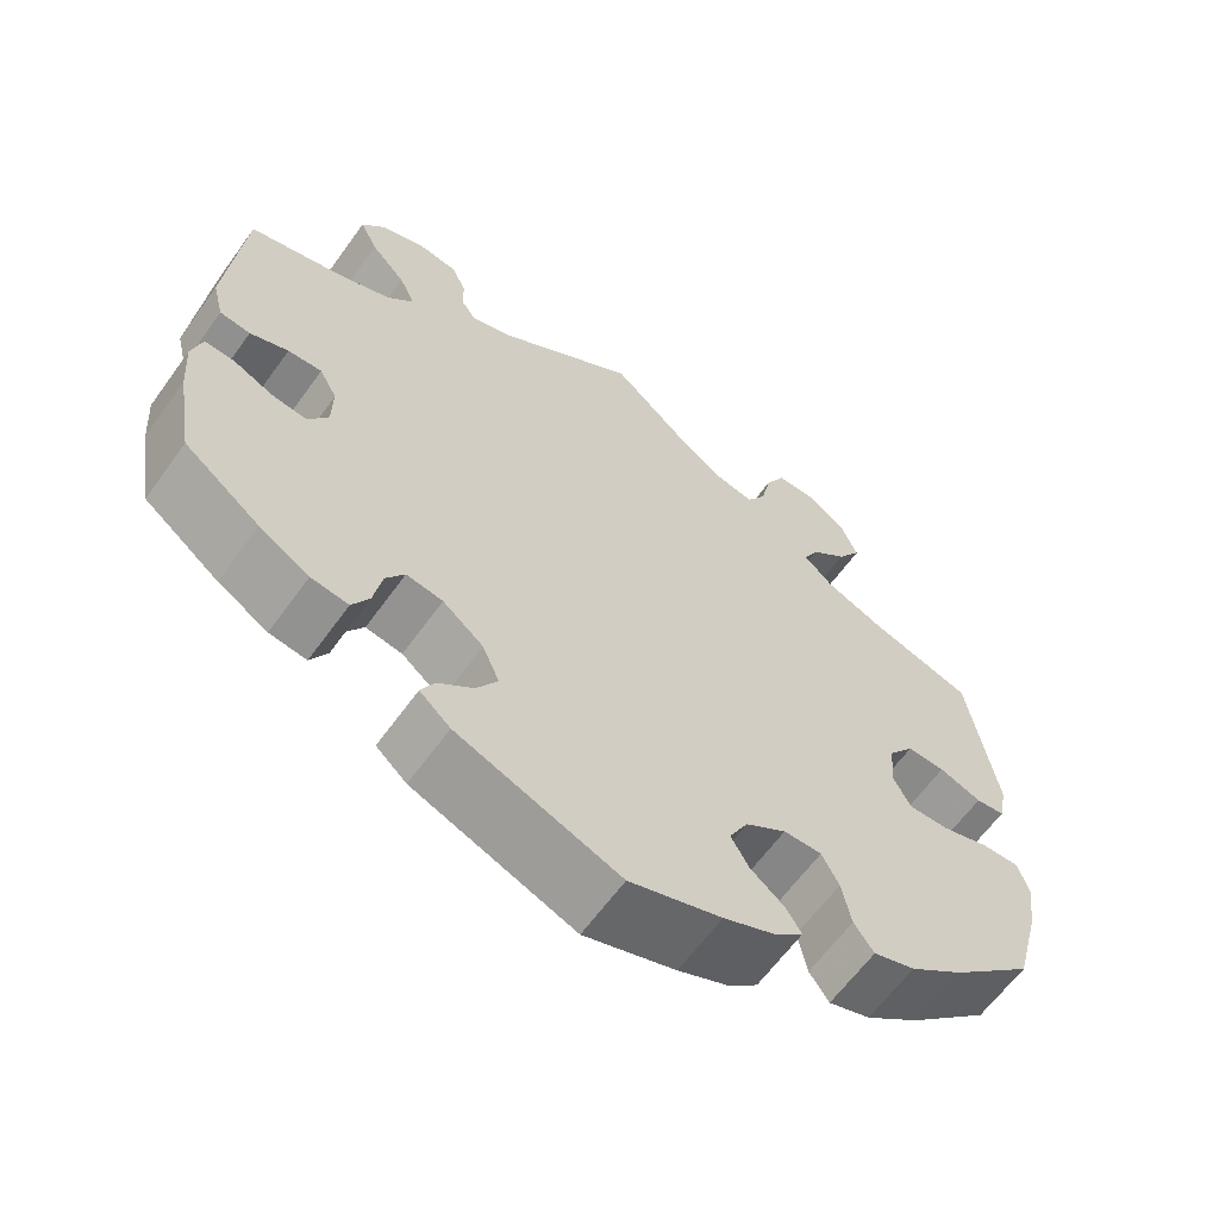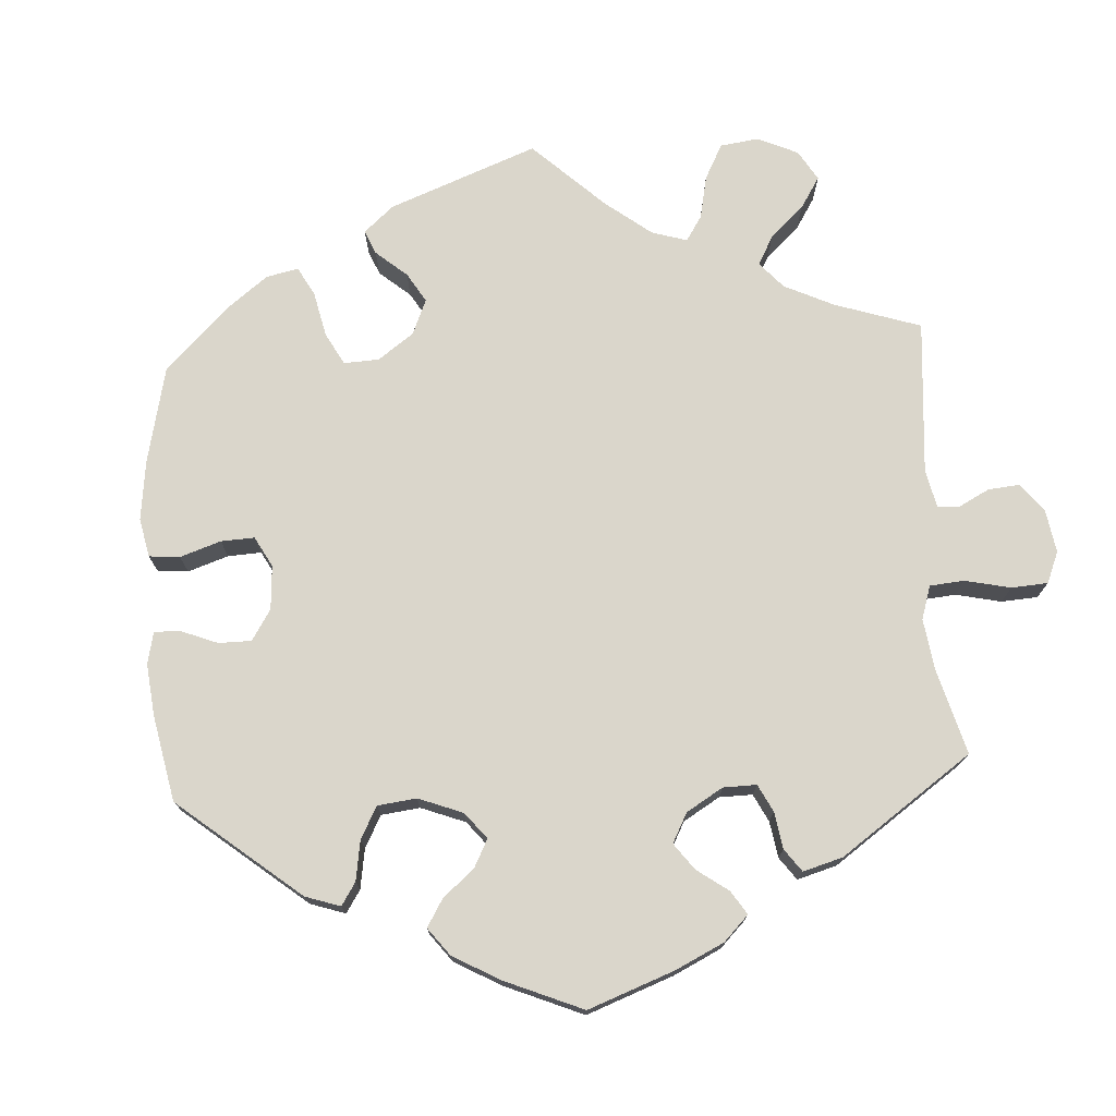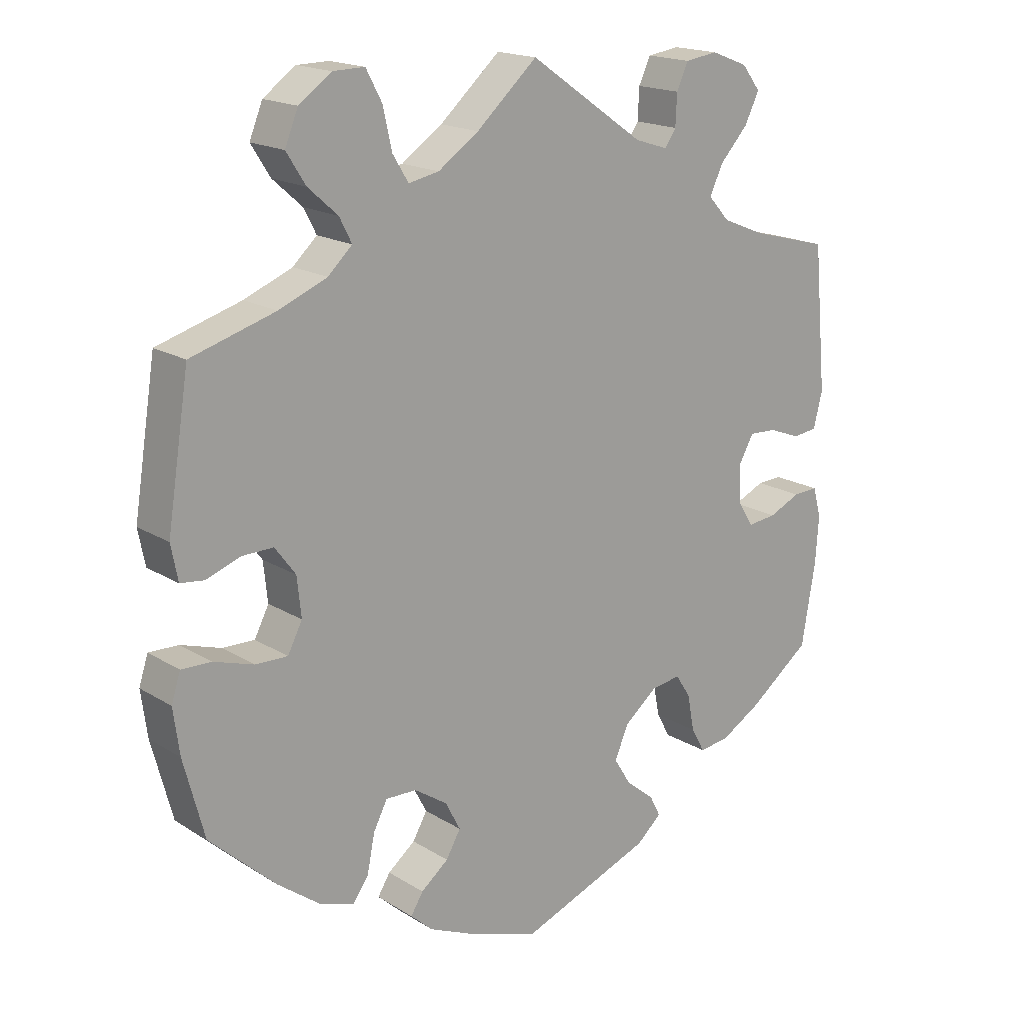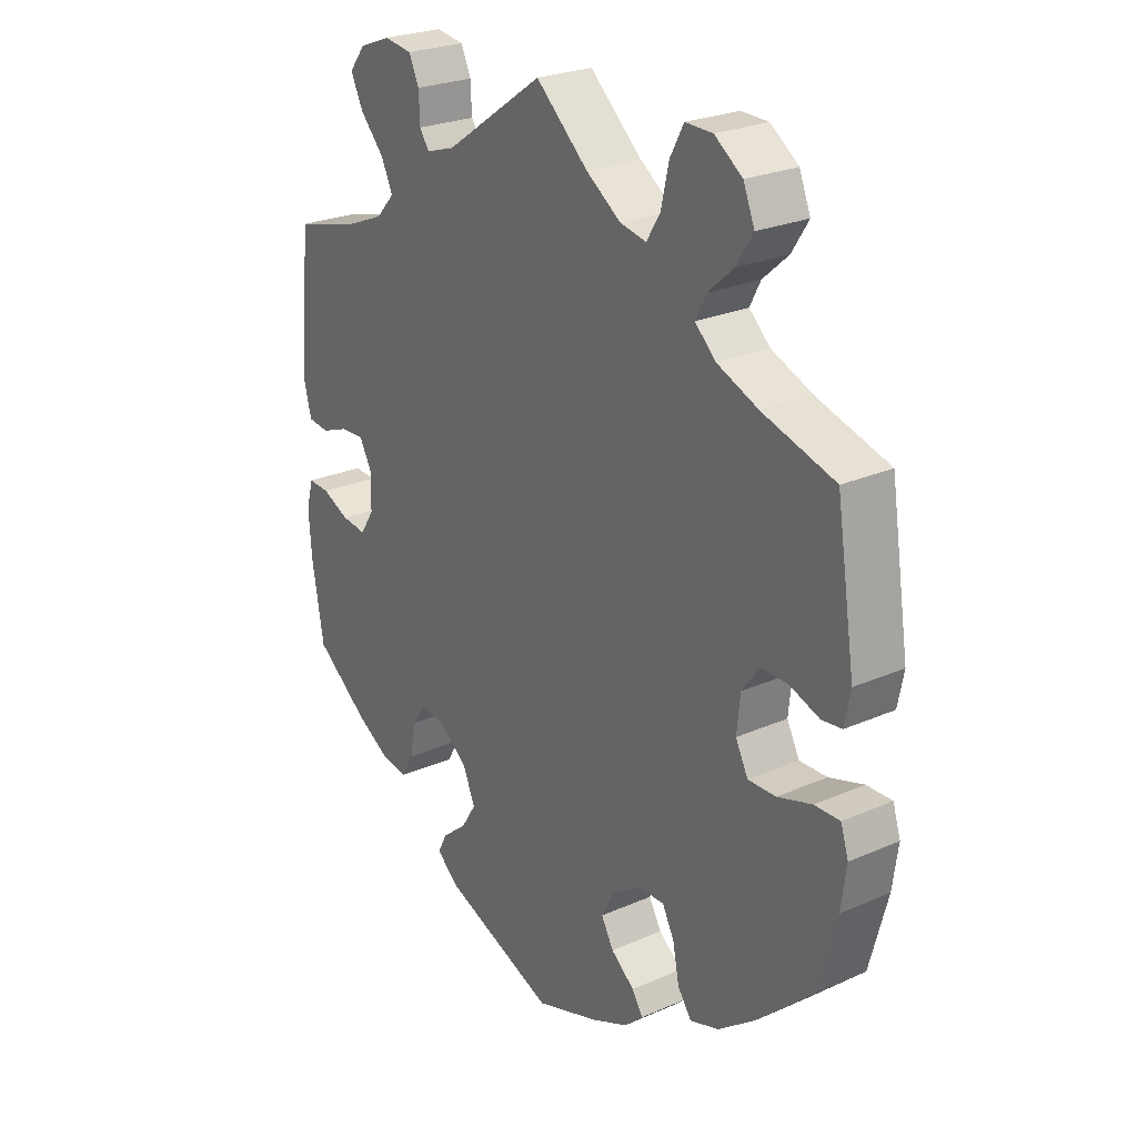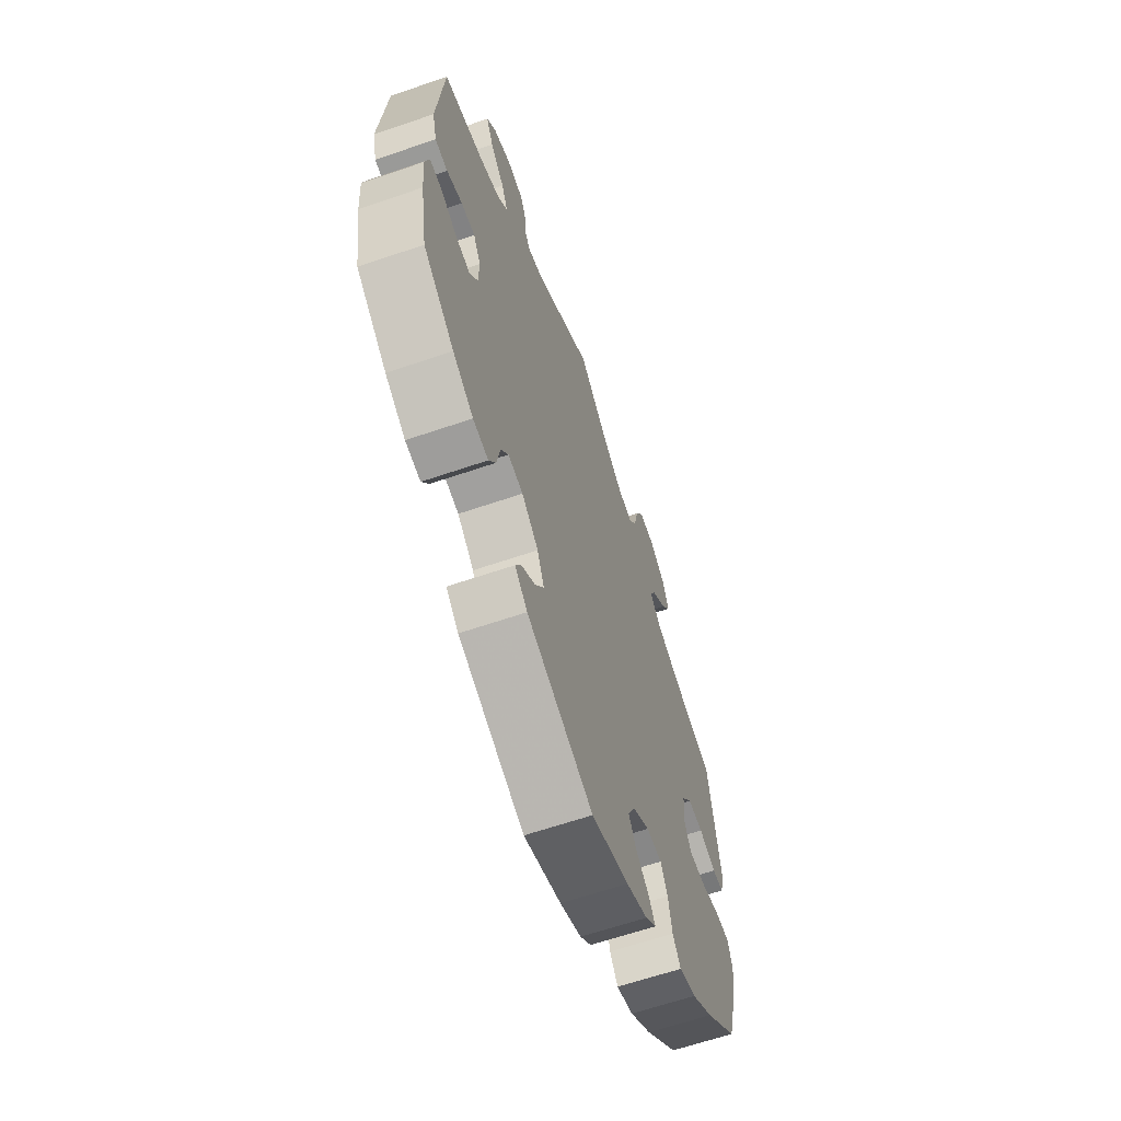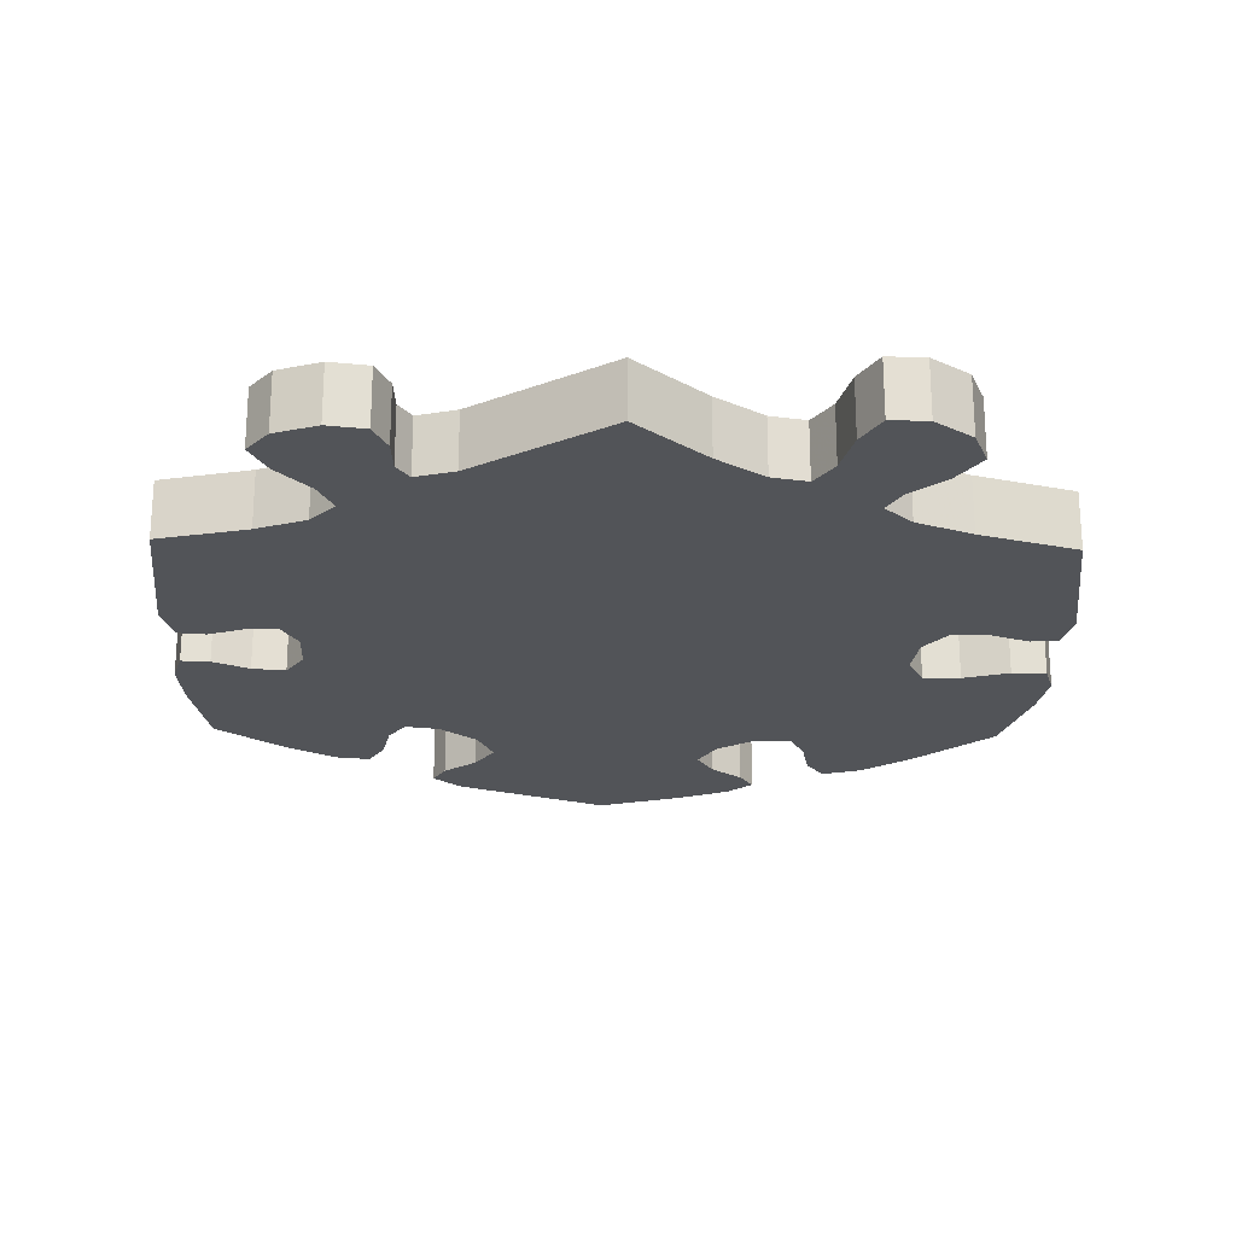
<metadata>
{"format":"obj","ext":"obj","renderer":"f3d","projection":"perspective","resolution":1024,"background":"white","views":[{"elev":-62.7,"azim":-35.7,"up":"+Z"},{"elev":74.1,"azim":-123.5,"up":"+Y"},{"elev":17.7,"azim":140.3,"up":"+Z"},{"elev":25.0,"azim":54.4,"up":"+Z"},{"elev":-63.5,"azim":-70.9,"up":"+Z"},{"elev":-22.9,"azim":-1.6,"up":"+Y"}]}
</metadata>
<code>
v 0.532 0.07 0.085
v 0.522 0.07 0.034
v 0.488 0.07 0.03
v 0.438 0.07 0.048
v 0.393 0.07 0.049
v 0.363 0.07 0.009
v 0.357 0.07 -0.048
v 0.378 0.07 -0.089
v 0.425 0.07 -0.088
v 0.483 0.07 -0.07
v 0.526 0.07 -0.069
v 0.539 0.07 -0.11
v 0.53 0.07 -0.176
v 0.5 0.07 -0.289
v 0.404 0.07 -0.377
v 0.341 0.07 -0.424
v 0.292 0.07 -0.44
v 0.269 0.07 -0.407
v 0.258 0.07 -0.352
v 0.238 0.07 -0.313
v 0.193 0.07 -0.314
v 0.145 0.07 -0.346
v 0.123 0.07 -0.388
v 0.144 0.07 -0.425
v 0.184 0.07 -0.457
v 0.202 0.07 -0.486
v 0.17 0.07 -0.515
v 0.108 0.07 -0.542
v 0 0.07 -0.578
v -0.191 0.07 -0.504
v -0.227 0.07 -0.472
v -0.211 0.07 -0.441
v -0.17 0.07 -0.408
v -0.145 0.07 -0.368
v -0.165 0.07 -0.321
v -0.213 0.07 -0.282
v -0.256 0.07 -0.275
v -0.278 0.07 -0.309
v -0.288 0.07 -0.362
v -0.308 0.07 -0.398
v -0.352 0.07 -0.392
v -0.411 0.07 -0.357
v -0.5 0.07 -0.289
v -0.52 0.07 -0.171
v -0.525 0.07 -0.102
v -0.513 0.07 -0.058
v -0.477 0.07 -0.06
v -0.431 0.07 -0.081
v -0.389 0.07 -0.086
v -0.366 0.07 -0.049
v -0.365 0.07 0.006
v -0.386 0.07 0.044
v -0.426 0.07 0.042
v -0.471 0.07 0.025
v -0.507 0.07 0.029
v -0.52 0.07 0.081
v -0.501 0.07 0.289
v -0.389 0.07 0.318
v -0.327 0.07 0.343
v -0.296 0.07 0.377
v -0.315 0.07 0.418
v -0.356 0.07 0.463
v -0.377 0.07 0.506
v -0.35 0.07 0.541
v -0.297 0.07 0.561
v -0.25 0.07 0.554
v -0.233 0.07 0.517
v -0.231 0.07 0.472
v -0.215 0.07 0.448
v -0.167 0.07 0.463
v 0 0.07 0.578
v 0.088 0.07 0.499
v 0.147 0.07 0.458
v 0.191 0.07 0.449
v 0.214 0.07 0.486
v 0.227 0.07 0.544
v 0.25 0.07 0.587
v 0.296 0.07 0.586
v 0.343 0.07 0.552
v 0.362 0.07 0.505
v 0.334 0.07 0.461
v 0.291 0.07 0.423
v 0.273 0.07 0.388
v 0.308 0.07 0.355
v 0.378 0.07 0.326
v 0.5 0.07 0.289
v 0.532 0 0.085
v 0.522 0 0.034
v 0.488 0 0.03
v 0.438 0 0.048
v 0.393 0 0.049
v 0.363 0 0.009
v 0.357 0 -0.048
v 0.378 0 -0.089
v 0.425 0 -0.088
v 0.483 0 -0.07
v 0.526 0 -0.069
v 0.539 0 -0.11
v 0.53 0 -0.176
v 0.5 0 -0.289
v 0.404 0 -0.377
v 0.341 0 -0.424
v 0.292 0 -0.44
v 0.269 0 -0.407
v 0.258 0 -0.352
v 0.238 0 -0.313
v 0.193 0 -0.314
v 0.145 0 -0.346
v 0.123 0 -0.388
v 0.144 0 -0.425
v 0.184 0 -0.457
v 0.202 0 -0.486
v 0.17 0 -0.515
v 0.108 0 -0.542
v 0 0 -0.578
v -0.191 0 -0.504
v -0.227 0 -0.472
v -0.211 0 -0.441
v -0.17 0 -0.408
v -0.145 0 -0.368
v -0.165 0 -0.321
v -0.213 0 -0.282
v -0.256 0 -0.275
v -0.278 0 -0.309
v -0.288 0 -0.362
v -0.308 0 -0.398
v -0.352 0 -0.392
v -0.411 0 -0.357
v -0.5 0 -0.289
v -0.52 0 -0.171
v -0.525 0 -0.102
v -0.513 0 -0.058
v -0.477 0 -0.06
v -0.431 0 -0.081
v -0.389 0 -0.086
v -0.366 0 -0.049
v -0.365 0 0.006
v -0.386 0 0.044
v -0.426 0 0.042
v -0.471 0 0.025
v -0.507 0 0.029
v -0.52 0 0.081
v -0.501 0 0.289
v -0.389 0 0.318
v -0.327 0 0.343
v -0.296 0 0.377
v -0.315 0 0.418
v -0.356 0 0.463
v -0.377 0 0.506
v -0.35 0 0.541
v -0.297 0 0.561
v -0.25 0 0.554
v -0.233 0 0.517
v -0.231 0 0.472
v -0.215 0 0.448
v -0.167 0 0.463
v 0 0 0.578
v 0.088 0 0.499
v 0.147 0 0.458
v 0.191 0 0.449
v 0.214 0 0.486
v 0.227 0 0.544
v 0.25 0 0.587
v 0.296 0 0.586
v 0.343 0 0.552
v 0.362 0 0.505
v 0.334 0 0.461
v 0.291 0 0.423
v 0.273 0 0.388
v 0.308 0 0.355
v 0.378 0 0.326
v 0.5 0 0.289
f 85 86 1 2
f 84 85 2 3
f 83 84 3 4
f 79 80 81 82
f 79 82 83
f 78 79 83
f 75 76 77 78
f 74 75 78 83
f 73 74 83 4
f 70 71 72
f 69 70 72 73
f 65 66 67 68
f 65 68 69
f 64 65 69
f 61 62 63 64
f 60 61 64 69
f 59 60 69 73
f 55 56 57 58
f 53 54 55 58
f 52 53 58 59
f 51 52 59 73
f 45 46 47 48
f 45 48 49
f 44 45 49
f 43 44 49
f 42 43 49 50
f 38 39 40 41
f 37 38 41 42
f 30 31 32 33
f 30 33 34
f 29 30 34
f 28 29 34 35
f 24 25 26 27
f 23 24 27 28
f 16 17 18 19
f 16 19 20
f 15 16 20
f 14 15 20
f 13 14 20 21
f 9 10 11 12
f 8 9 12 13
f 73 4 5
f 50 51 73 5
f 37 42 50
f 36 37 50 5
f 23 28 35 36
f 22 23 36
f 21 22 36
f 8 13 21 36
f 7 8 36
f 6 7 36
f 5 6 36
f 88 87 172 171
f 89 88 171 170
f 90 89 170 169
f 168 167 166 165
f 169 168 165
f 169 165 164
f 164 163 162 161
f 169 164 161 160
f 90 169 160 159
f 158 157 156
f 159 158 156 155
f 154 153 152 151
f 155 154 151
f 155 151 150
f 150 149 148 147
f 155 150 147 146
f 159 155 146 145
f 144 143 142 141
f 144 141 140 139
f 145 144 139 138
f 159 145 138 137
f 134 133 132 131
f 135 134 131
f 135 131 130
f 135 130 129
f 136 135 129 128
f 127 126 125 124
f 128 127 124 123
f 119 118 117 116
f 120 119 116
f 120 116 115
f 121 120 115 114
f 113 112 111 110
f 114 113 110 109
f 105 104 103 102
f 106 105 102
f 106 102 101
f 106 101 100
f 107 106 100 99
f 98 97 96 95
f 99 98 95 94
f 91 90 159
f 91 159 137 136
f 136 128 123
f 91 136 123 122
f 122 121 114 109
f 122 109 108
f 122 108 107
f 122 107 99 94
f 122 94 93
f 122 93 92
f 122 92 91
f 1 87 88 2
f 2 88 89 3
f 3 89 90 4
f 4 90 91 5
f 5 91 92 6
f 6 92 93 7
f 7 93 94 8
f 8 94 95 9
f 9 95 96 10
f 10 96 97 11
f 11 97 98 12
f 12 98 99 13
f 13 99 100 14
f 14 100 101 15
f 15 101 102 16
f 16 102 103 17
f 17 103 104 18
f 18 104 105 19
f 19 105 106 20
f 20 106 107 21
f 21 107 108 22
f 22 108 109 23
f 23 109 110 24
f 24 110 111 25
f 25 111 112 26
f 26 112 113 27
f 27 113 114 28
f 28 114 115 29
f 29 115 116 30
f 30 116 117 31
f 31 117 118 32
f 32 118 119 33
f 33 119 120 34
f 34 120 121 35
f 35 121 122 36
f 36 122 123 37
f 37 123 124 38
f 38 124 125 39
f 39 125 126 40
f 40 126 127 41
f 41 127 128 42
f 42 128 129 43
f 43 129 130 44
f 44 130 131 45
f 45 131 132 46
f 46 132 133 47
f 47 133 134 48
f 48 134 135 49
f 49 135 136 50
f 50 136 137 51
f 51 137 138 52
f 52 138 139 53
f 53 139 140 54
f 54 140 141 55
f 55 141 142 56
f 56 142 143 57
f 57 143 144 58
f 58 144 145 59
f 59 145 146 60
f 60 146 147 61
f 61 147 148 62
f 62 148 149 63
f 63 149 150 64
f 64 150 151 65
f 65 151 152 66
f 66 152 153 67
f 67 153 154 68
f 68 154 155 69
f 69 155 156 70
f 70 156 157 71
f 71 157 158 72
f 72 158 159 73
f 73 159 160 74
f 74 160 161 75
f 75 161 162 76
f 76 162 163 77
f 77 163 164 78
f 78 164 165 79
f 79 165 166 80
f 80 166 167 81
f 81 167 168 82
f 82 168 169 83
f 83 169 170 84
f 84 170 171 85
f 85 171 172 86
f 86 172 87 1

</code>
